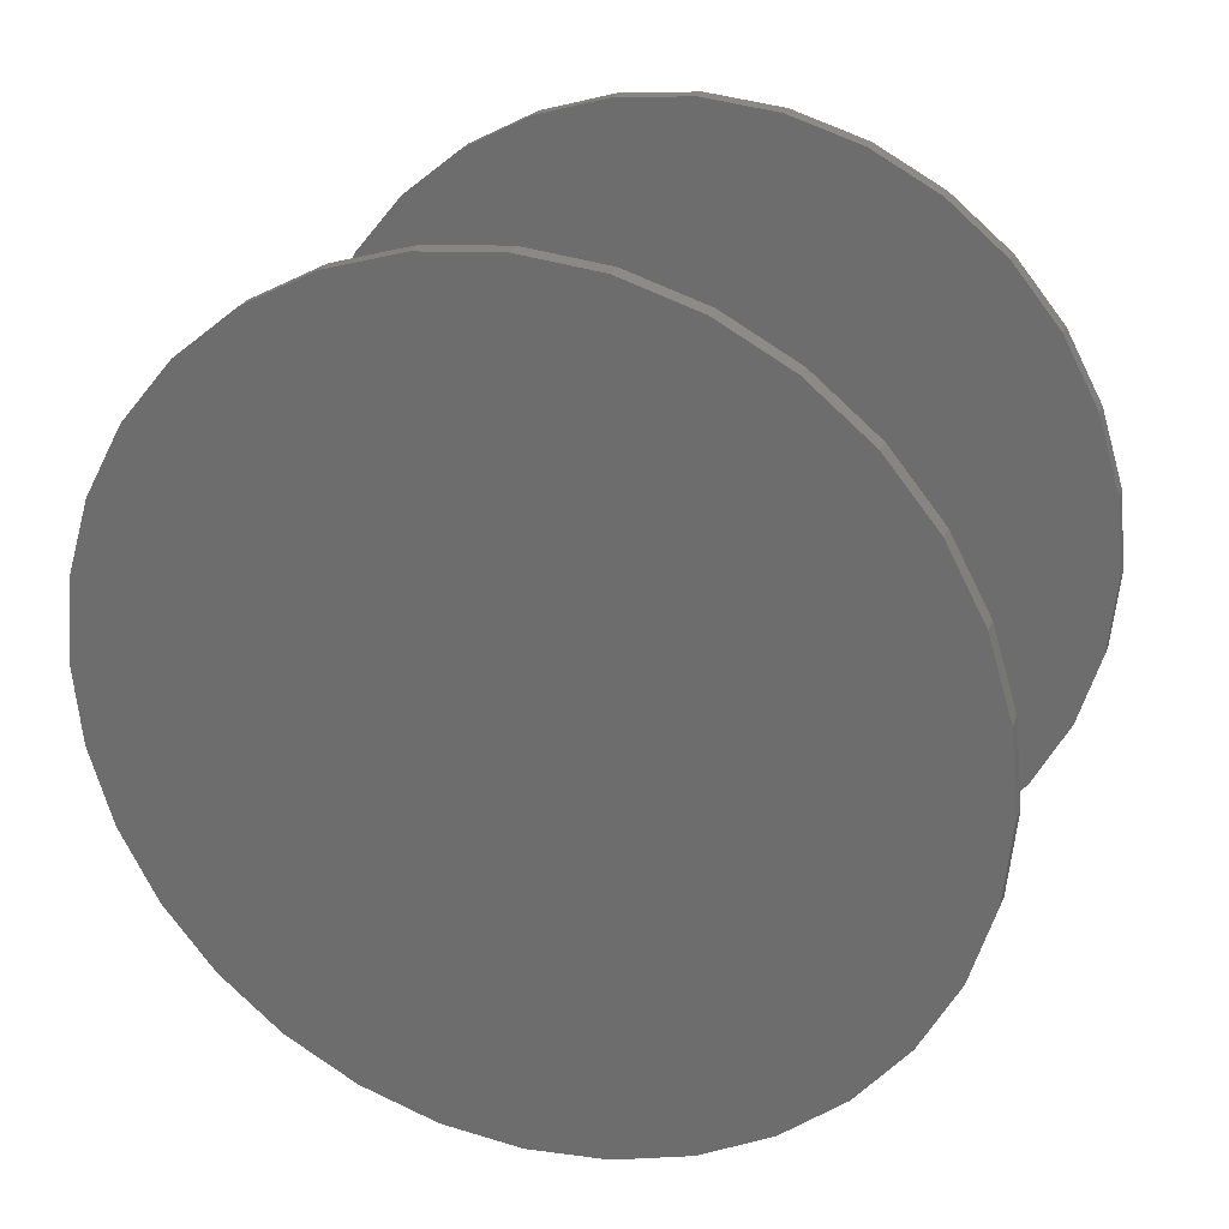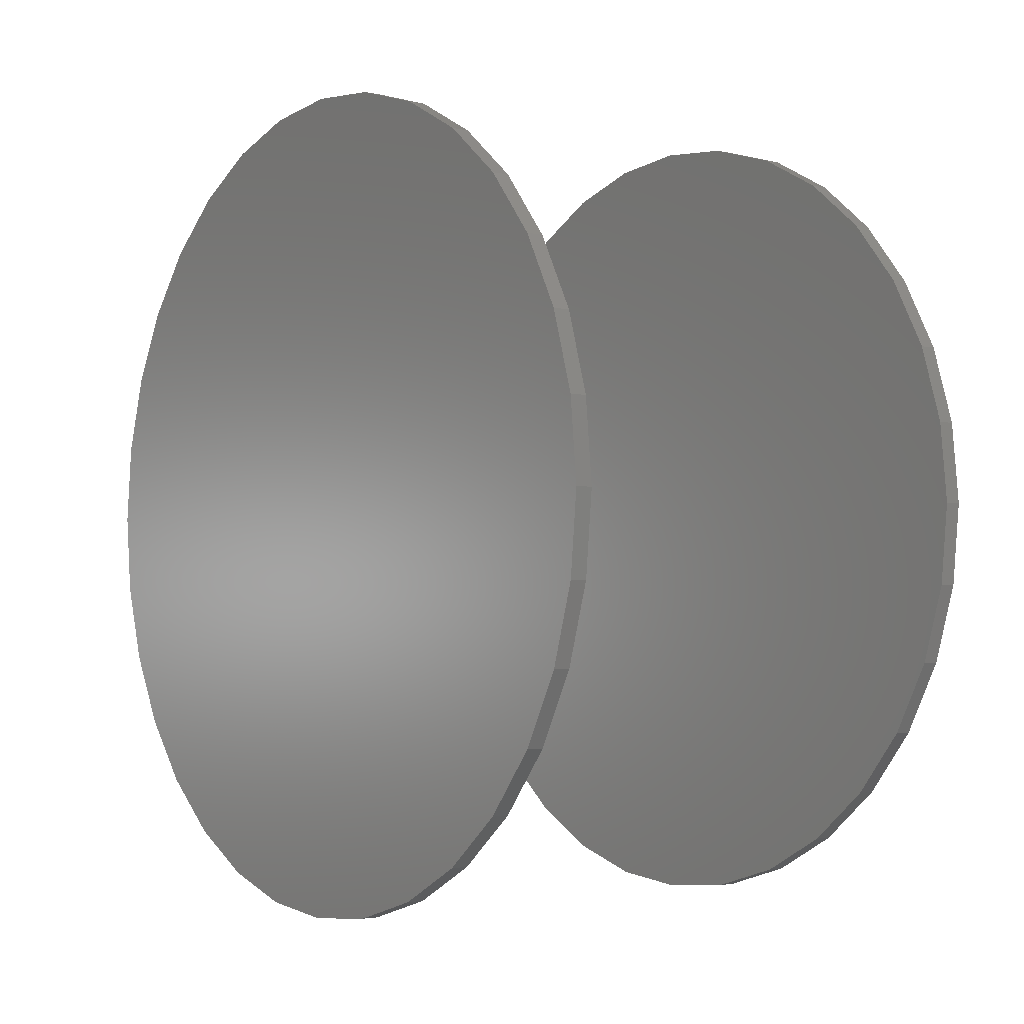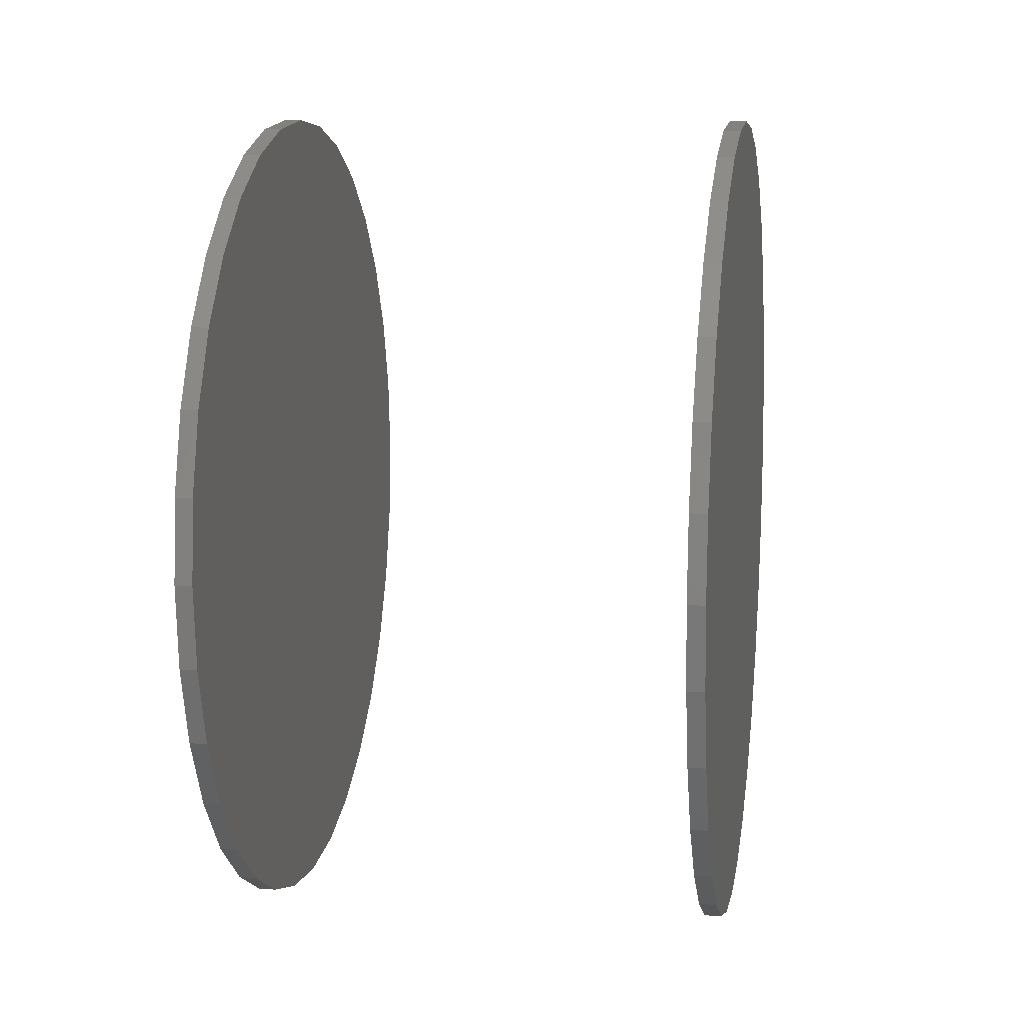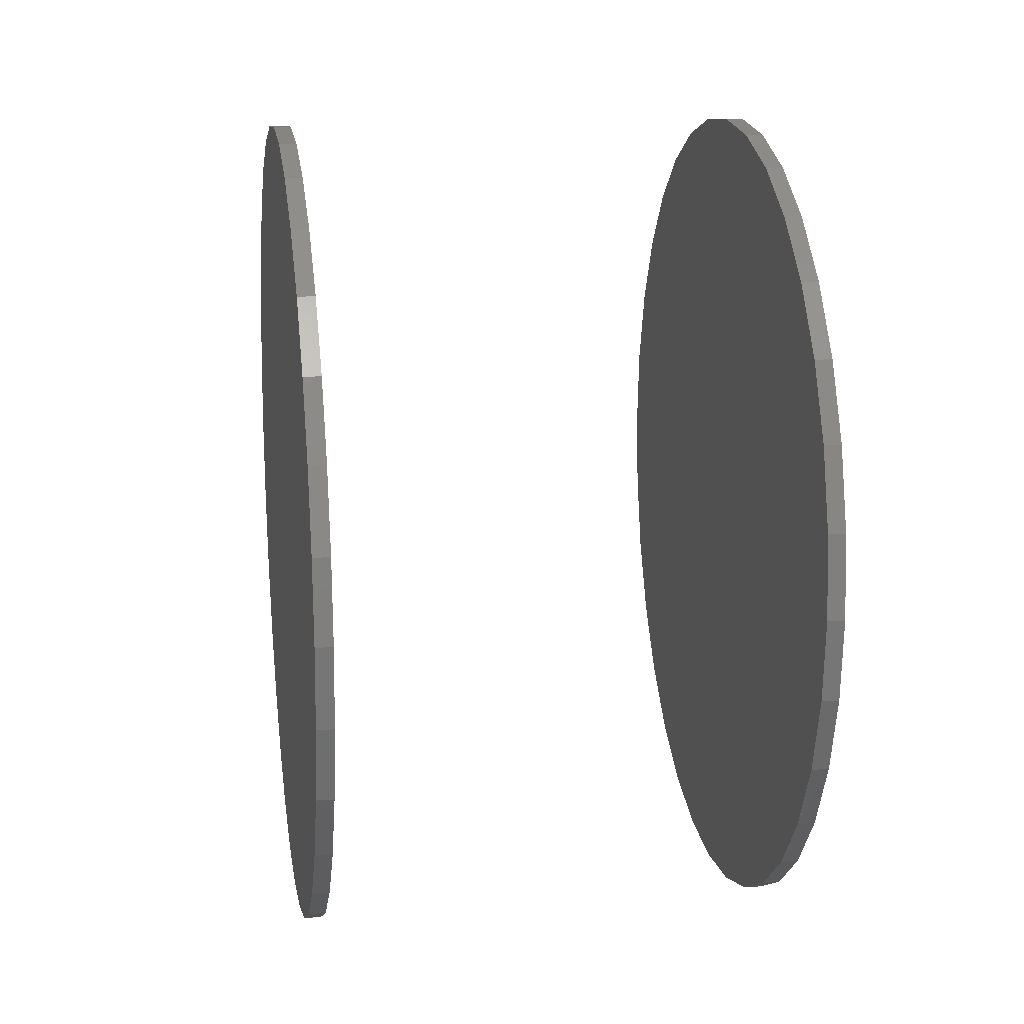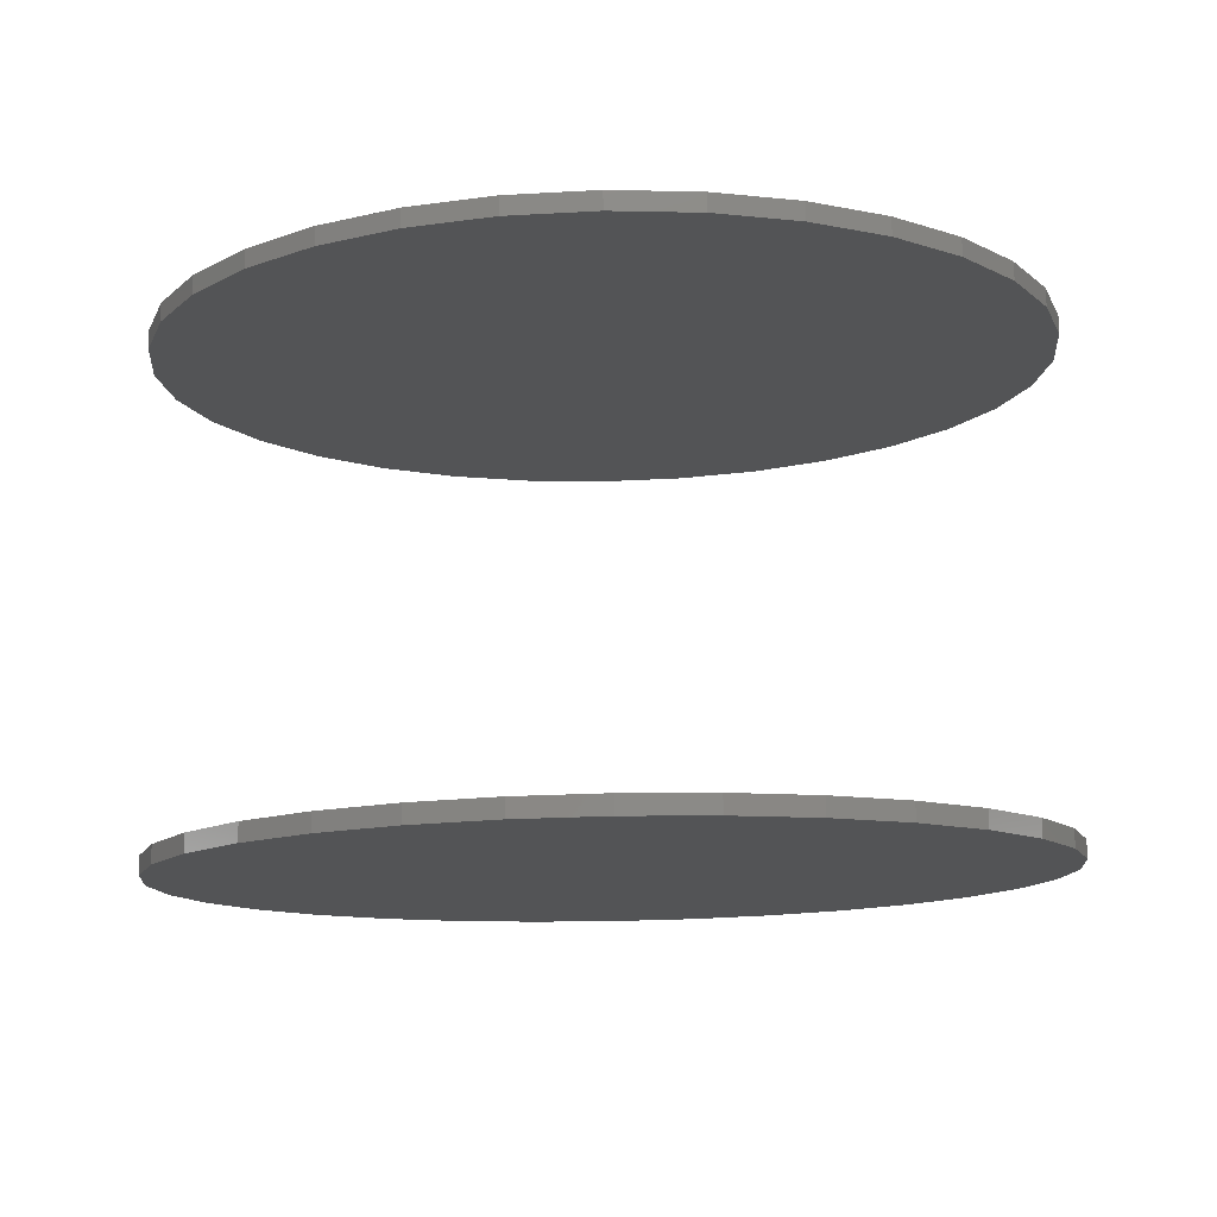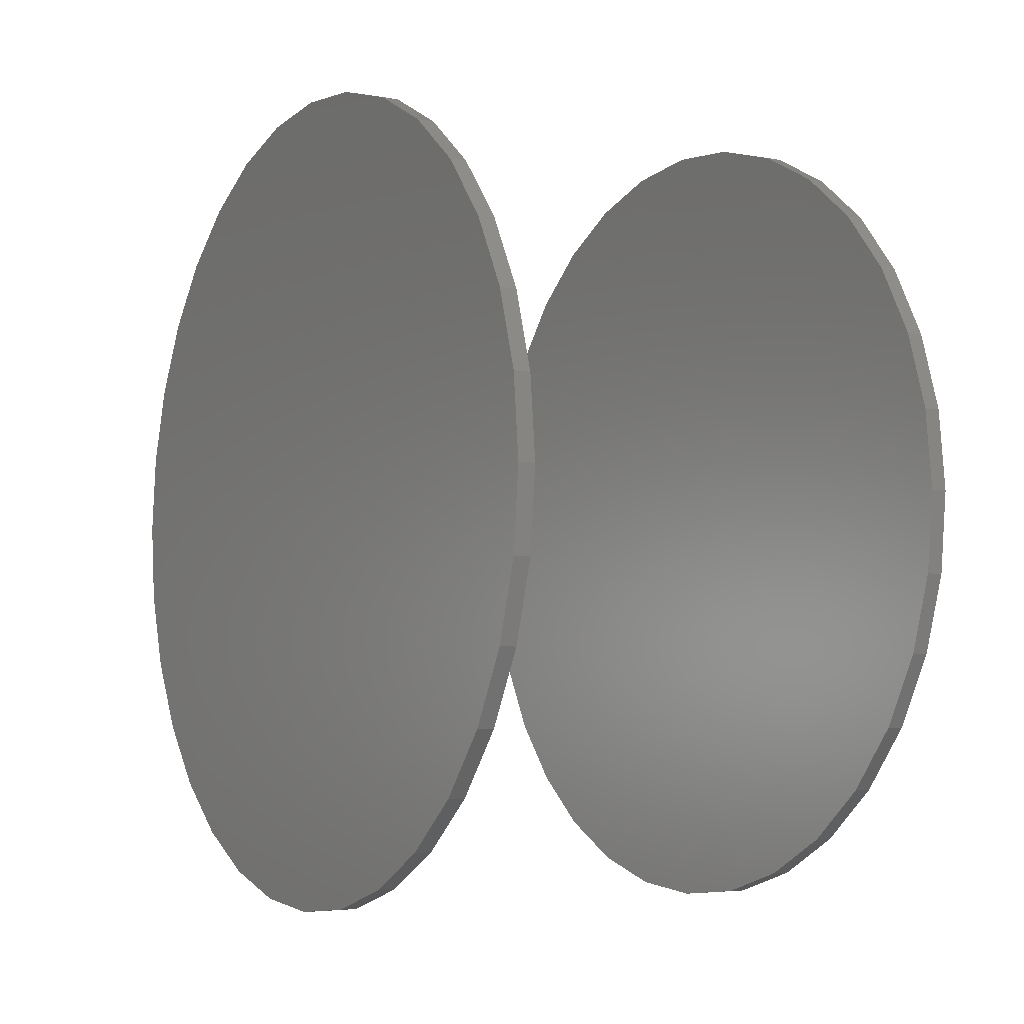
<metadata>
{"format":"stl","ext":"stl","renderer":"f3d","projection":"perspective","resolution":1024,"background":"white","views":[{"elev":25.8,"azim":-70.8,"up":"+Y"},{"elev":-2.7,"azim":142.9,"up":"+Y"},{"elev":10.6,"azim":9.6,"up":"+Z"},{"elev":15.6,"azim":-9.1,"up":"+Y"},{"elev":78.1,"azim":89.0,"up":"+Z"},{"elev":-5.2,"azim":-31.1,"up":"+Y"}]}
</metadata>
<code>
# stl→obj: 128 verts, 248 faces
v 0.4141 -0.75 9.281e-17
v 0.4453 -0.75 9.281e-17
v 0.4141 -0.7354 0.1479
v 0.4453 -0.7354 0.1479
v 0.4141 -0.6923 0.29
v 0.4453 -0.6923 0.29
v 0.4141 -0.6223 0.4211
v 0.4453 -0.6223 0.4211
v 0.4141 -0.528 0.5359
v 0.4453 -0.528 0.5359
v 0.4141 -0.4132 0.6302
v 0.4453 -0.4132 0.6302
v 0.4141 -0.2821 0.7002
v 0.4453 -0.2821 0.7002
v 0.4141 -0.14 0.7433
v 0.4453 -0.14 0.7433
v 0.4141 0.007895 0.7579
v 0.4453 0.007895 0.7579
v 0.4141 0.1558 0.7433
v 0.4453 0.1558 0.7433
v 0.4141 0.2979 0.7002
v 0.4453 0.2979 0.7002
v 0.4141 0.429 0.6302
v 0.4453 0.429 0.6302
v 0.4141 0.5438 0.5359
v 0.4453 0.5438 0.5359
v 0.4141 0.6381 0.4211
v 0.4453 0.6381 0.4211
v 0.4141 0.7081 0.29
v 0.4453 0.7081 0.29
v 0.4141 0.7512 0.1479
v 0.4453 0.7512 0.1479
v 0.4141 0.7658 -2.784e-16
v 0.4453 0.7658 -9.282e-17
v -0.4453 -0.75 9.281e-17
v -0.4141 -0.75 9.281e-17
v -0.4453 -0.7354 0.1479
v -0.4141 -0.7354 0.1479
v -0.4453 -0.6923 0.29
v -0.4141 -0.6923 0.29
v -0.4453 -0.6223 0.4211
v -0.4141 -0.6223 0.4211
v -0.4453 -0.528 0.5359
v -0.4141 -0.528 0.5359
v -0.4453 -0.4132 0.6302
v -0.4141 -0.4132 0.6302
v -0.4453 -0.2821 0.7002
v -0.4141 -0.2821 0.7002
v -0.4453 -0.14 0.7433
v -0.4141 -0.14 0.7433
v -0.4453 0.007895 0.7579
v -0.4141 0.007895 0.7579
v -0.4453 0.1558 0.7433
v -0.4141 0.1558 0.7433
v -0.4453 0.2979 0.7002
v -0.4141 0.2979 0.7002
v -0.4453 0.429 0.6302
v -0.4141 0.429 0.6302
v -0.4453 0.5438 0.5359
v -0.4141 0.5438 0.5359
v -0.4453 0.6381 0.4211
v -0.4141 0.6381 0.4211
v -0.4453 0.7081 0.29
v -0.4141 0.7081 0.29
v -0.4453 0.7512 0.1479
v -0.4141 0.7512 0.1479
v -0.4453 0.7658 -9.282e-17
v -0.4141 0.7658 -9.282e-17
v 0.4141 0.7512 -0.1479
v 0.4453 0.7512 -0.1479
v 0.4141 0.7081 -0.29
v 0.4453 0.7081 -0.29
v 0.4141 0.6381 -0.4211
v 0.4453 0.6381 -0.4211
v 0.4141 0.5438 -0.5359
v 0.4453 0.5438 -0.5359
v 0.4141 0.429 -0.6302
v 0.4453 0.429 -0.6302
v 0.4141 0.2979 -0.7002
v 0.4453 0.2979 -0.7002
v 0.4141 0.1558 -0.7433
v 0.4453 0.1558 -0.7433
v 0.4141 0.007895 -0.7579
v 0.4453 0.007895 -0.7579
v 0.4141 -0.14 -0.7433
v 0.4453 -0.14 -0.7433
v 0.4141 -0.2821 -0.7002
v 0.4453 -0.2821 -0.7002
v 0.4141 -0.4132 -0.6302
v 0.4453 -0.4132 -0.6302
v 0.4141 -0.528 -0.5359
v 0.4453 -0.528 -0.5359
v 0.4141 -0.6223 -0.4211
v 0.4453 -0.6223 -0.4211
v 0.4141 -0.6923 -0.29
v 0.4453 -0.6923 -0.29
v 0.4141 -0.7354 -0.1479
v 0.4453 -0.7354 -0.1479
v -0.4453 0.7512 -0.1479
v -0.4141 0.7512 -0.1479
v -0.4453 0.7081 -0.29
v -0.4141 0.7081 -0.29
v -0.4453 0.6381 -0.4211
v -0.4141 0.6381 -0.4211
v -0.4453 0.5438 -0.5359
v -0.4141 0.5438 -0.5359
v -0.4453 0.429 -0.6302
v -0.4141 0.429 -0.6302
v -0.4453 0.2979 -0.7002
v -0.4141 0.2979 -0.7002
v -0.4453 0.1558 -0.7433
v -0.4141 0.1558 -0.7433
v -0.4453 0.007895 -0.7579
v -0.4141 0.007895 -0.7579
v -0.4453 -0.14 -0.7433
v -0.4141 -0.14 -0.7433
v -0.4453 -0.2821 -0.7002
v -0.4141 -0.2821 -0.7002
v -0.4453 -0.4132 -0.6302
v -0.4141 -0.4132 -0.6302
v -0.4453 -0.528 -0.5359
v -0.4141 -0.528 -0.5359
v -0.4453 -0.6223 -0.4211
v -0.4141 -0.6223 -0.4211
v -0.4453 -0.6923 -0.29
v -0.4141 -0.6923 -0.29
v -0.4453 -0.7354 -0.1479
v -0.4141 -0.7354 -0.1479
f 1 2 3
f 3 2 4
f 3 4 5
f 5 4 6
f 5 6 7
f 7 6 8
f 7 8 9
f 9 8 10
f 9 10 11
f 11 10 12
f 11 12 13
f 13 12 14
f 13 14 15
f 15 14 16
f 15 16 17
f 17 16 18
f 17 18 19
f 19 18 20
f 19 20 21
f 21 20 22
f 21 22 23
f 23 22 24
f 23 24 25
f 25 24 26
f 25 26 27
f 27 26 28
f 27 28 29
f 29 28 30
f 29 30 31
f 31 30 32
f 31 32 33
f 33 32 34
f 35 36 37
f 37 36 38
f 37 38 39
f 39 38 40
f 39 40 41
f 41 40 42
f 41 42 43
f 43 42 44
f 43 44 45
f 45 44 46
f 45 46 47
f 47 46 48
f 47 48 49
f 49 48 50
f 49 50 51
f 51 50 52
f 51 52 53
f 53 52 54
f 53 54 55
f 55 54 56
f 55 56 57
f 57 56 58
f 57 58 59
f 59 58 60
f 59 60 61
f 61 60 62
f 61 62 63
f 63 62 64
f 63 64 65
f 65 64 66
f 65 66 67
f 67 66 68
f 33 34 69
f 69 34 70
f 69 70 71
f 71 70 72
f 71 72 73
f 73 72 74
f 73 74 75
f 75 74 76
f 75 76 77
f 77 76 78
f 77 78 79
f 79 78 80
f 79 80 81
f 81 80 82
f 81 82 83
f 83 82 84
f 83 84 85
f 85 84 86
f 85 86 87
f 87 86 88
f 87 88 89
f 89 88 90
f 89 90 91
f 91 90 92
f 91 92 93
f 93 92 94
f 93 94 95
f 95 94 96
f 95 96 97
f 97 96 98
f 97 98 1
f 1 98 2
f 67 68 99
f 99 68 100
f 99 100 101
f 101 100 102
f 101 102 103
f 103 102 104
f 103 104 105
f 105 104 106
f 105 106 107
f 107 106 108
f 107 108 109
f 109 108 110
f 109 110 111
f 111 110 112
f 111 112 113
f 113 112 114
f 113 114 115
f 115 114 116
f 115 116 117
f 117 116 118
f 117 118 119
f 119 118 120
f 119 120 121
f 121 120 122
f 121 122 123
f 123 122 124
f 123 124 125
f 125 124 126
f 125 126 127
f 127 126 128
f 127 128 35
f 35 128 36
f 50 54 52
f 54 50 56
f 56 50 48
f 56 48 58
f 58 48 46
f 58 46 60
f 60 46 44
f 60 44 62
f 62 44 42
f 62 42 64
f 64 42 40
f 64 40 66
f 66 40 38
f 66 38 68
f 68 38 36
f 68 36 100
f 100 36 128
f 100 128 102
f 102 128 126
f 102 126 104
f 104 126 124
f 104 124 106
f 106 124 122
f 106 122 108
f 108 122 120
f 108 120 110
f 110 120 118
f 110 118 112
f 112 118 116
f 112 116 114
f 17 19 15
f 83 85 81
f 81 85 87
f 81 87 79
f 79 87 89
f 79 89 77
f 77 89 91
f 77 91 75
f 75 91 93
f 75 93 73
f 73 93 95
f 73 95 71
f 71 95 97
f 71 97 69
f 69 97 1
f 69 1 33
f 33 1 3
f 33 3 31
f 31 3 5
f 31 5 29
f 29 5 7
f 29 7 27
f 27 7 9
f 27 9 25
f 25 9 11
f 25 11 23
f 23 11 13
f 23 13 21
f 21 13 15
f 21 15 19
f 16 20 18
f 20 16 22
f 22 16 14
f 22 14 24
f 24 14 12
f 24 12 26
f 26 12 10
f 26 10 28
f 28 10 8
f 28 8 30
f 30 8 6
f 30 6 32
f 32 6 4
f 32 4 34
f 34 4 2
f 34 2 70
f 70 2 98
f 70 98 72
f 72 98 96
f 72 96 74
f 74 96 94
f 74 94 76
f 76 94 92
f 76 92 78
f 78 92 90
f 78 90 80
f 80 90 88
f 80 88 82
f 82 88 86
f 82 86 84
f 51 53 49
f 113 115 111
f 111 115 117
f 111 117 109
f 109 117 119
f 109 119 107
f 107 119 121
f 107 121 105
f 105 121 123
f 105 123 103
f 103 123 125
f 103 125 101
f 101 125 127
f 101 127 99
f 99 127 35
f 99 35 67
f 67 35 37
f 67 37 65
f 65 37 39
f 65 39 63
f 63 39 41
f 63 41 61
f 61 41 43
f 61 43 59
f 59 43 45
f 59 45 57
f 57 45 47
f 57 47 55
f 55 47 49
f 55 49 53

</code>
